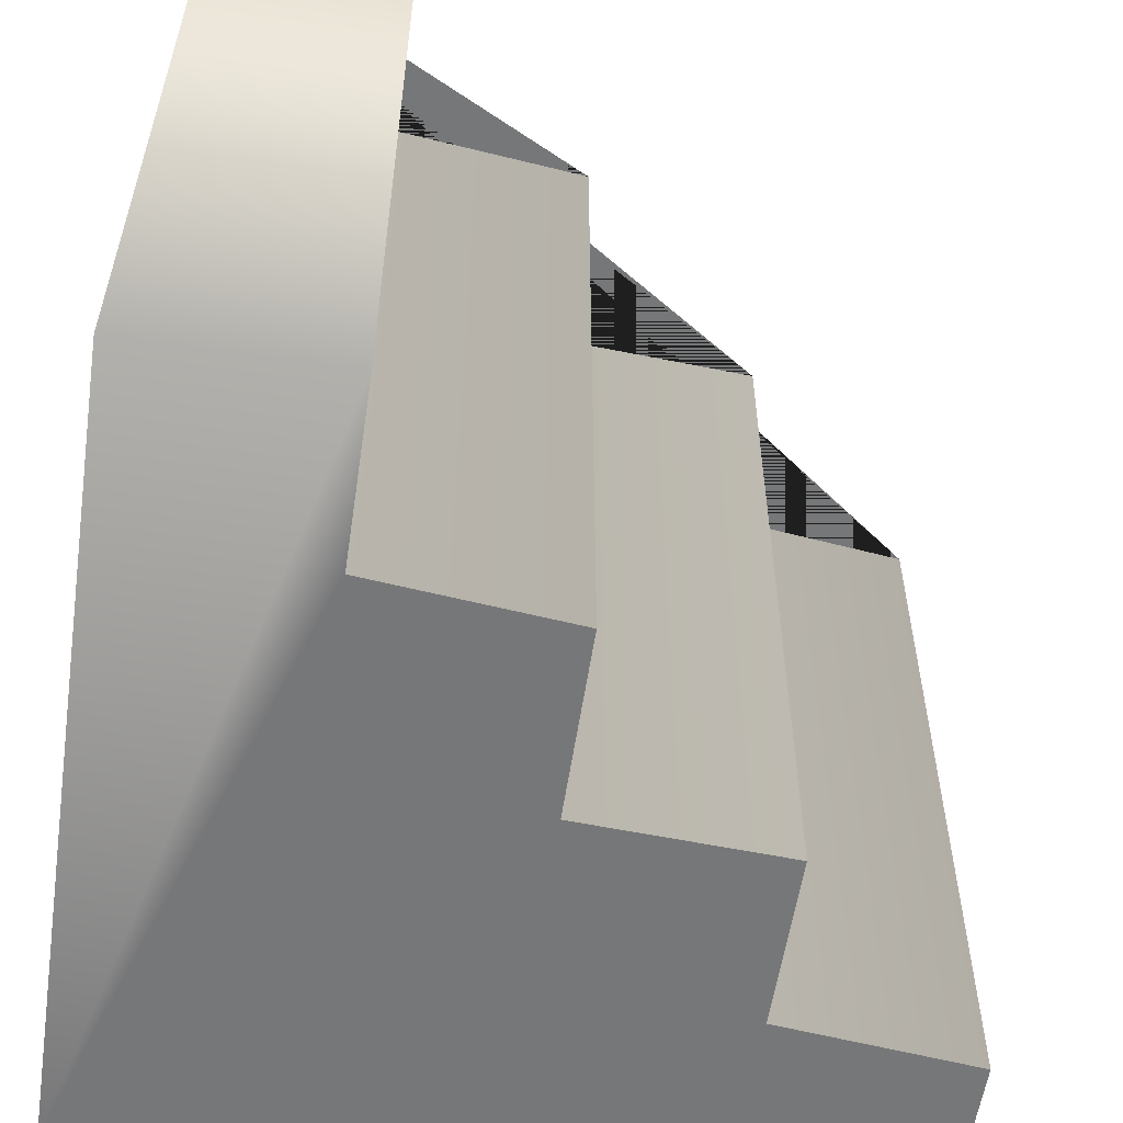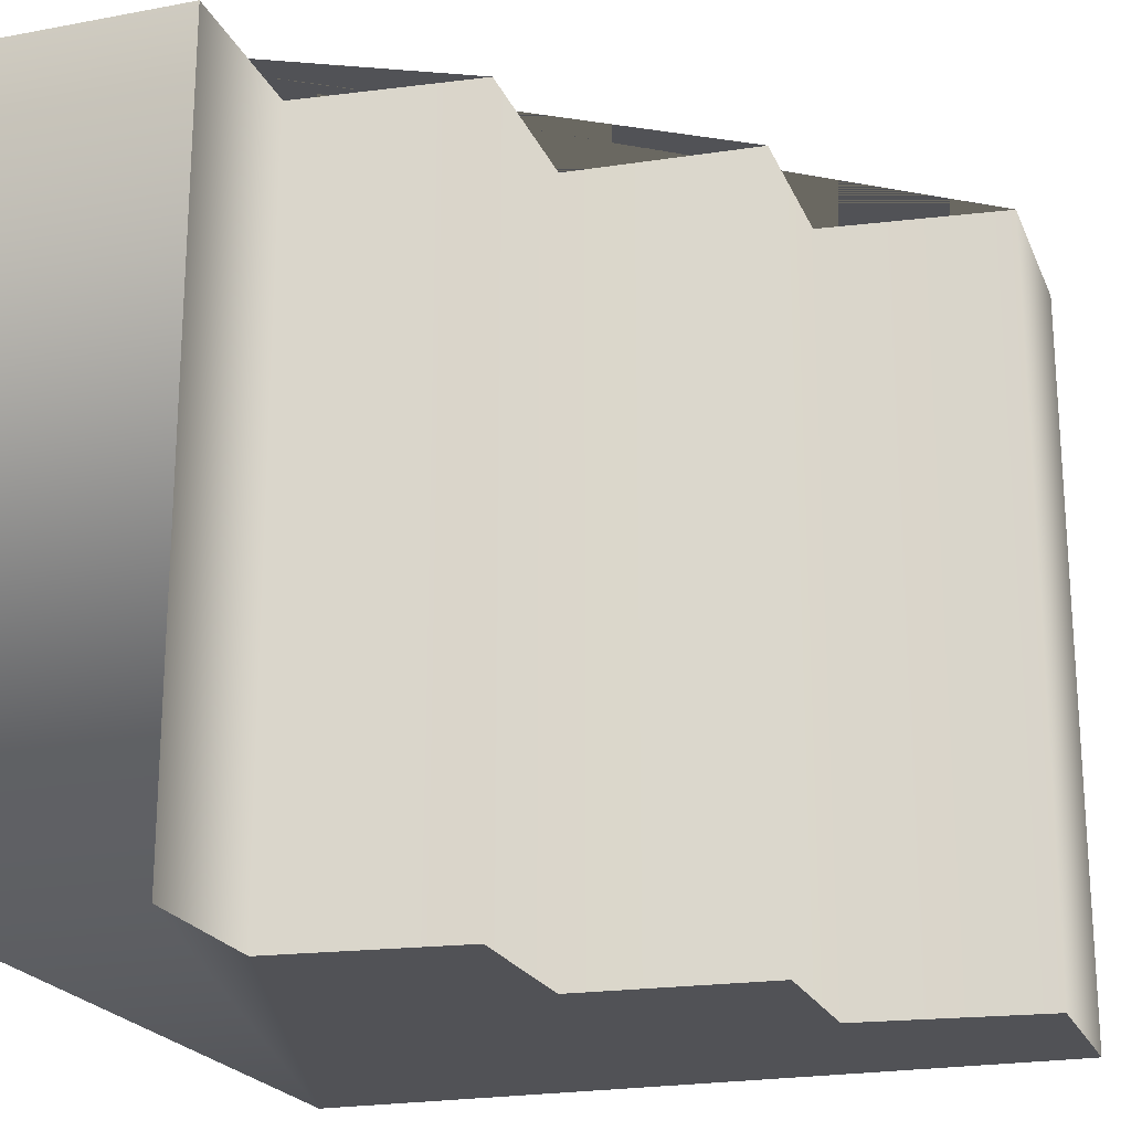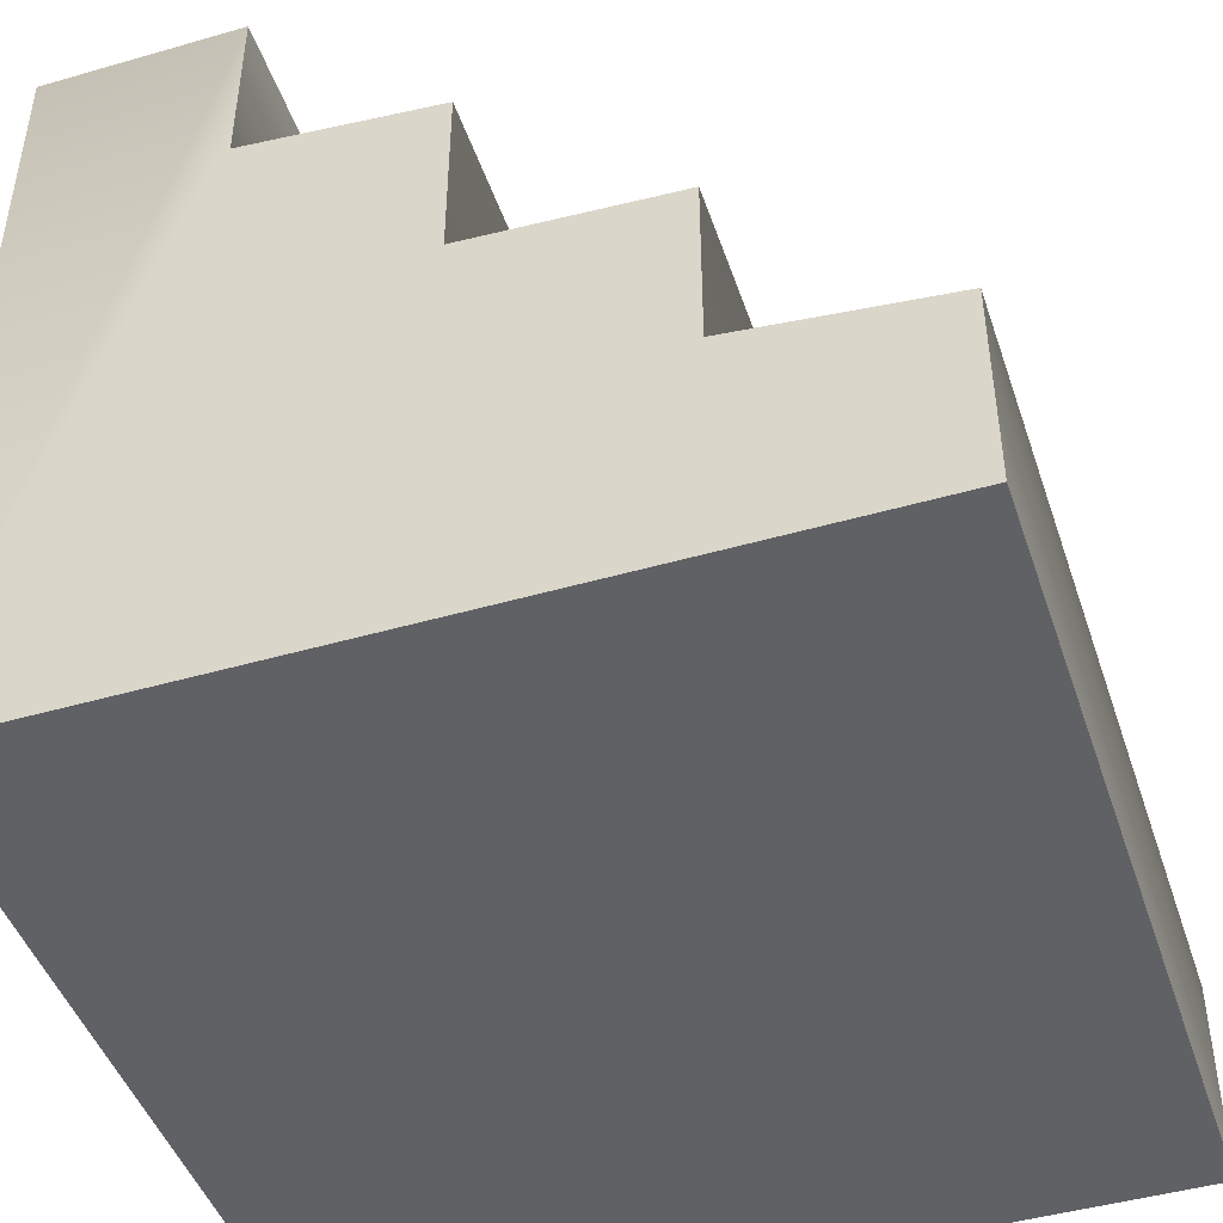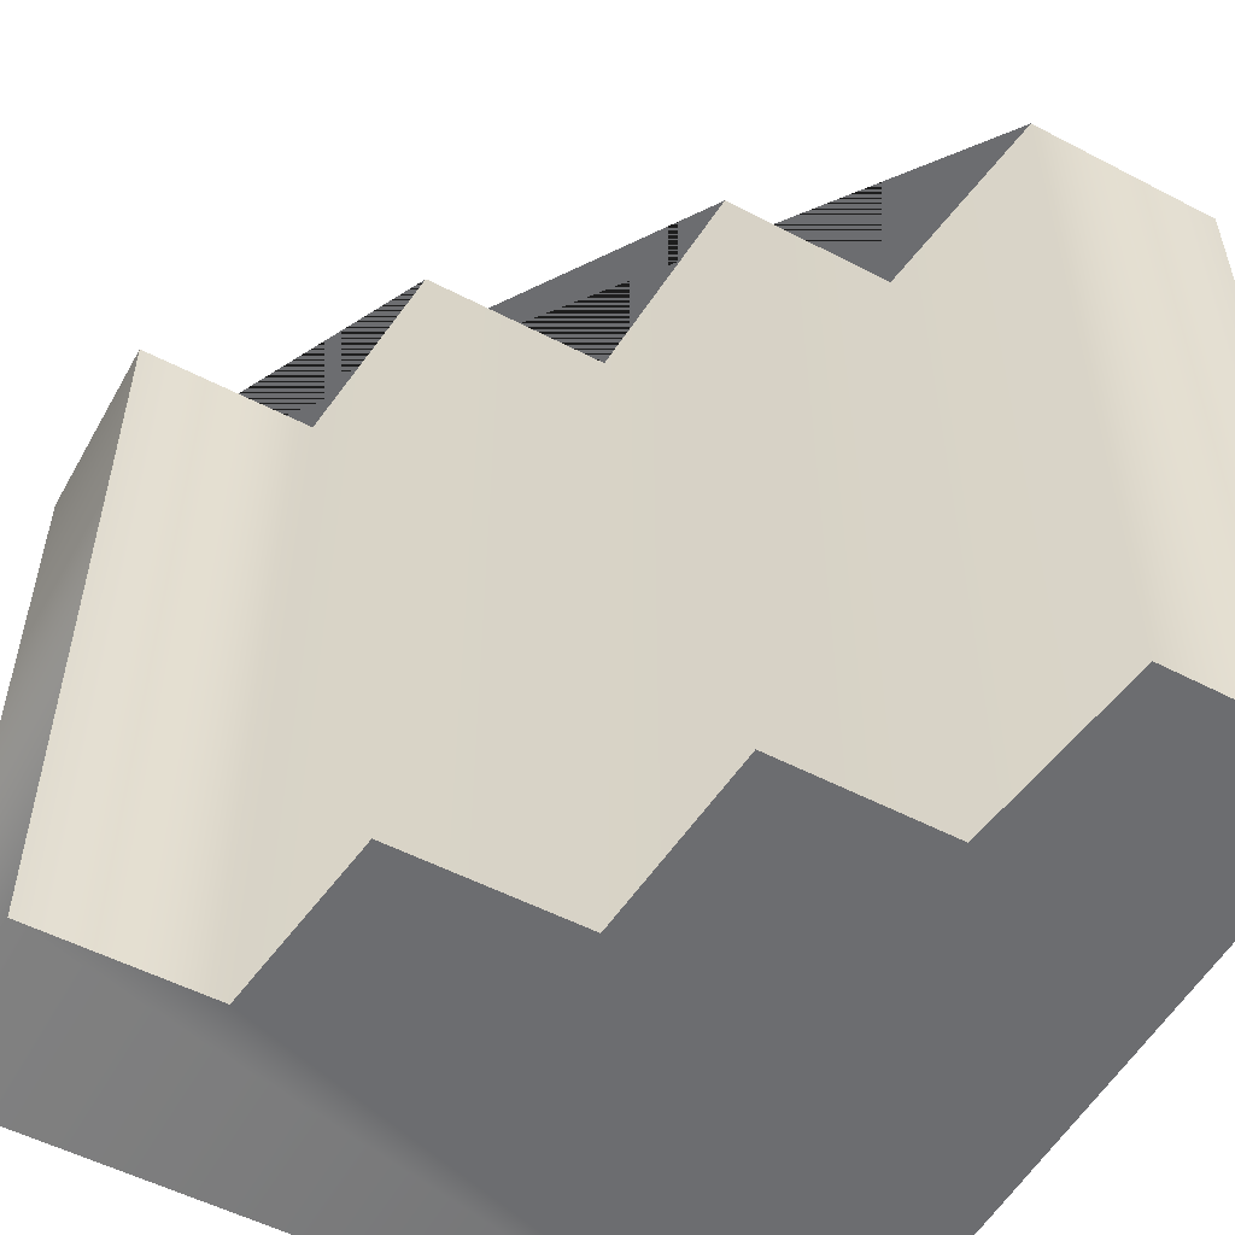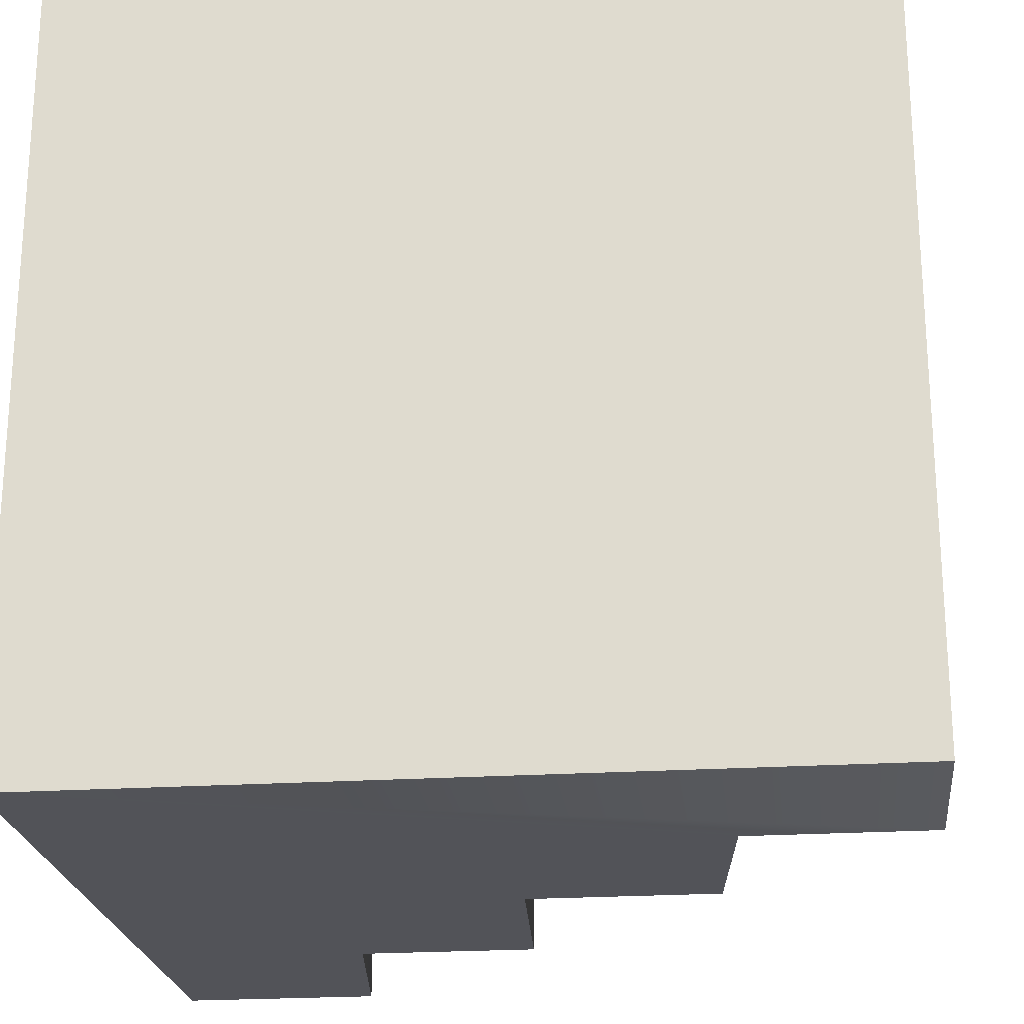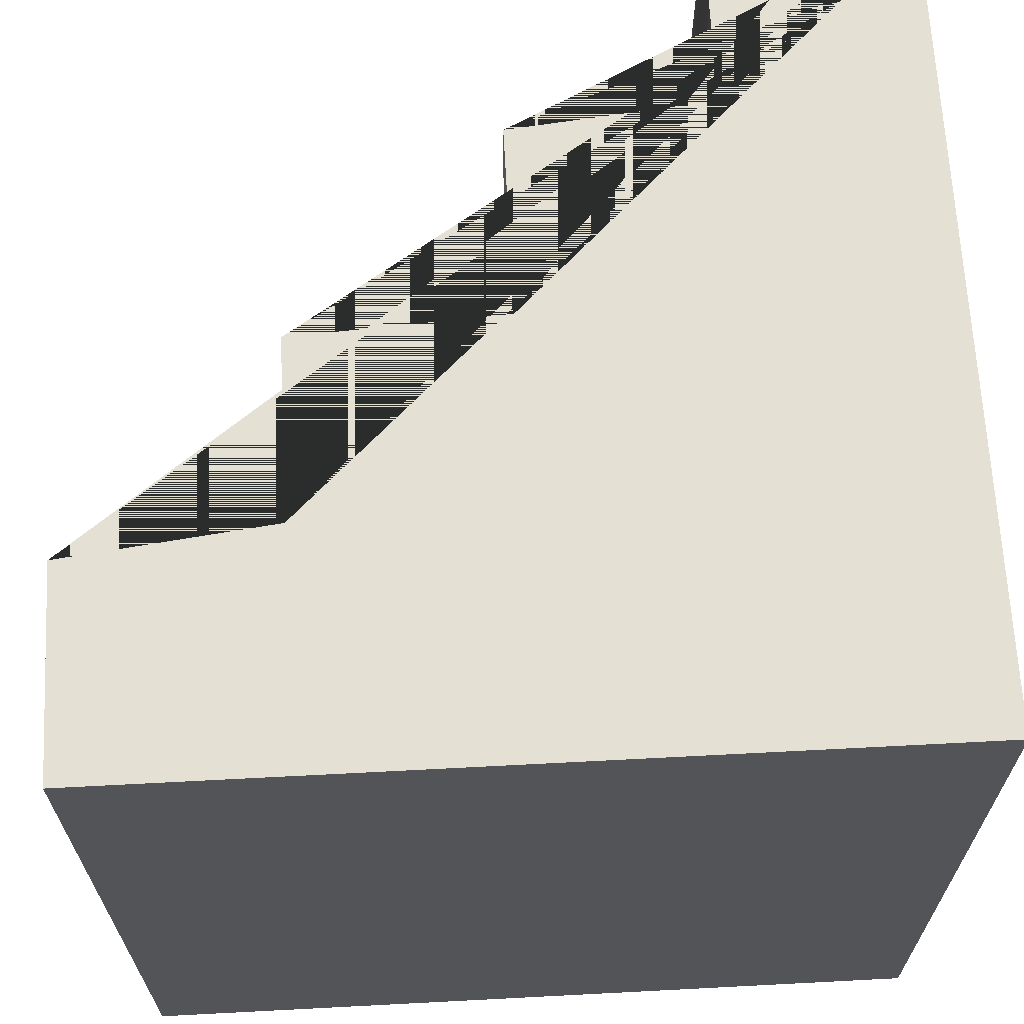
<metadata>
{"format":"obj","ext":"obj","renderer":"f3d","projection":"perspective","resolution":1024,"background":"white","views":[{"elev":-57.0,"azim":171.5,"up":"+Z"},{"elev":-21.3,"azim":-161.5,"up":"+Z"},{"elev":-45.8,"azim":-161.7,"up":"+Y"},{"elev":-54.0,"azim":-118.9,"up":"+Z"},{"elev":-22.7,"azim":96.4,"up":"+Z"},{"elev":66.2,"azim":-3.0,"up":"+Z"}]}
</metadata>
<code>
g default
v -50 -50 -50
v -50 -50 50
v 24.86 50 -50
v 24.86 50 50
v 50 50 -50
v 50 50 50
v 50 -50 -50
v 50 -50 50
v -25.13 3.9e-05 -50
v -25.13 3.9e-05 50
v 0.3208 25 -50
v 0.3208 25 50
v -50 -25 -50
v -50 -25 50
v -25.13 -22.12 -50
v -25.13 -22.03 50
v 0.3208 1.575 -50
v 0.3208 1.579 50
v 24.86 27.66 -50
v 24.87 27.6 50
g pCube1
f 19 20 4 3
f 5 6 8 7
f 7 8 2 1
f 6 4 20 12 18 10 16 14 2 8
f 5 3 4 6
f 15 16 10 9
f 17 18 12 11
f 1 2 14 13
f 13 14 16 15
f 9 10 18 17
f 11 12 20 19
f 7 1 13 15 9 17 11 19 3 5

</code>
